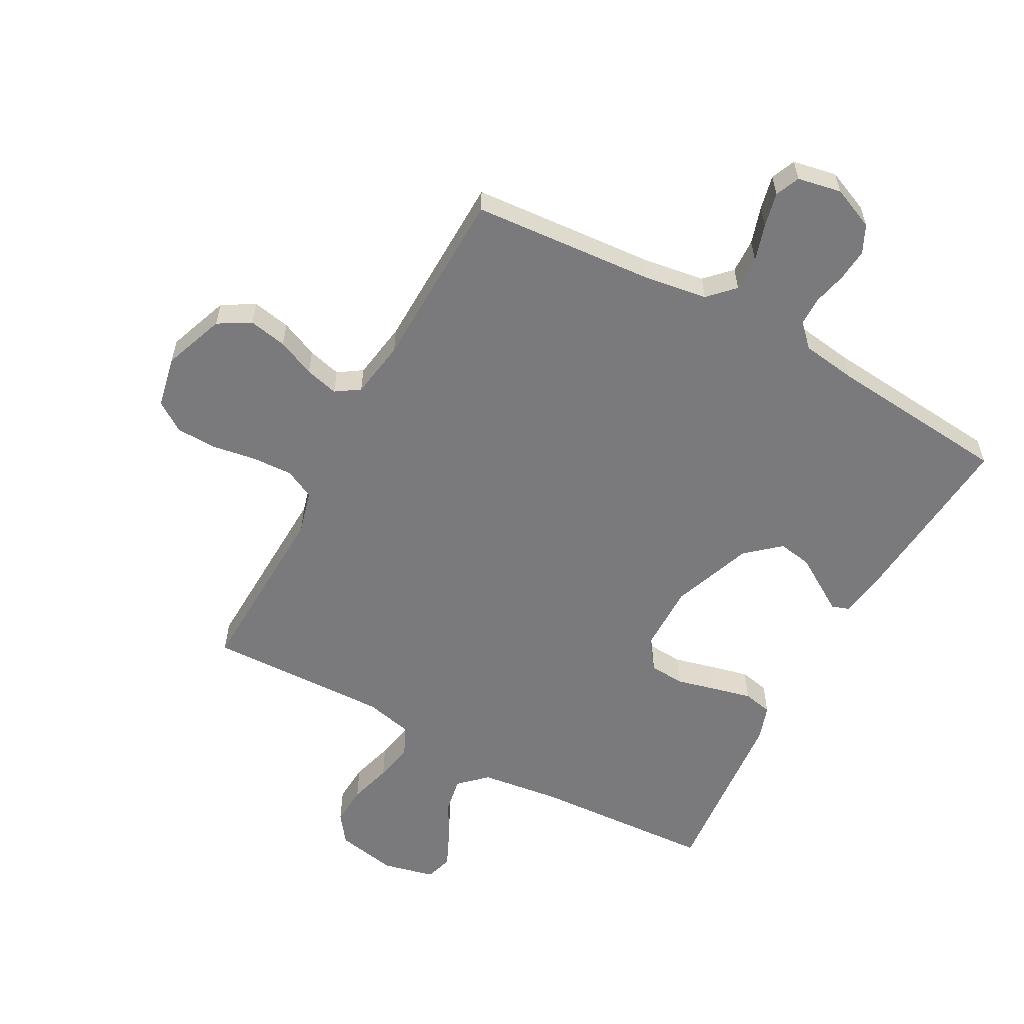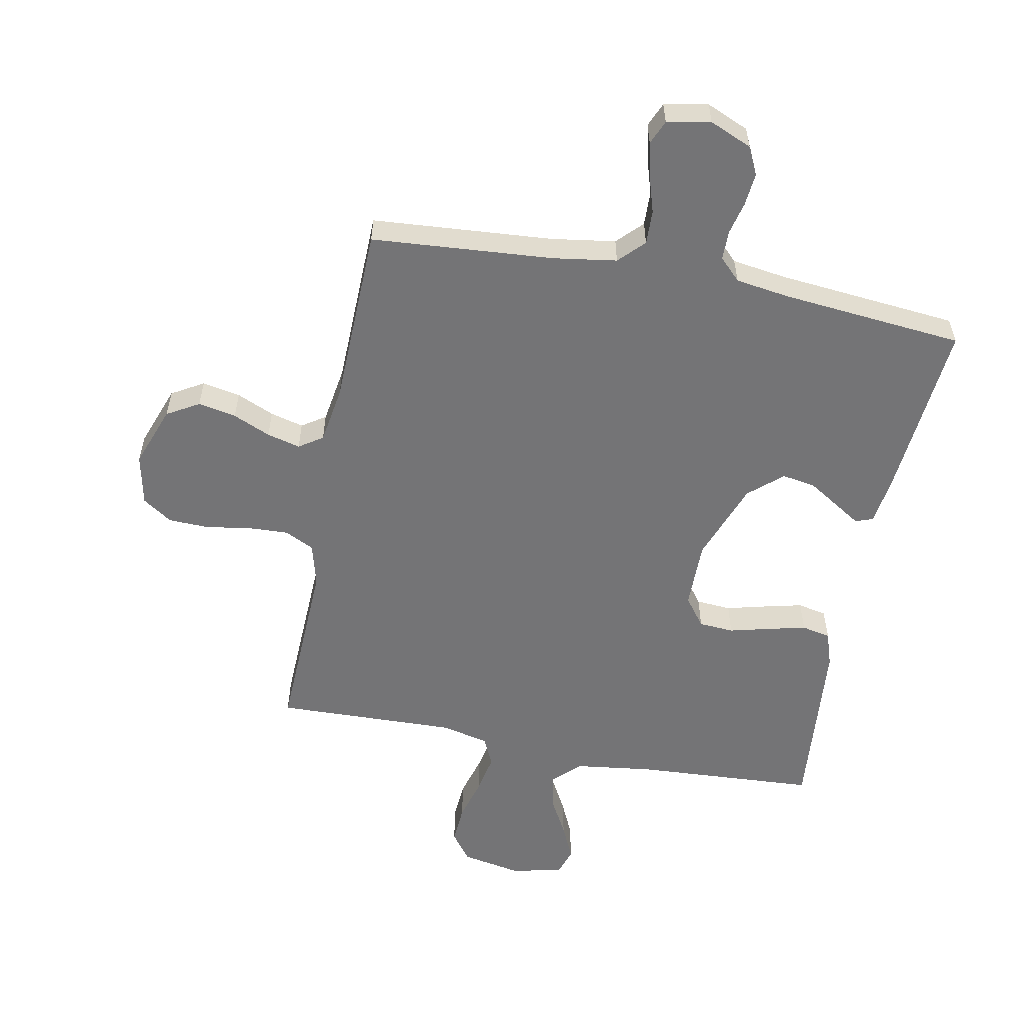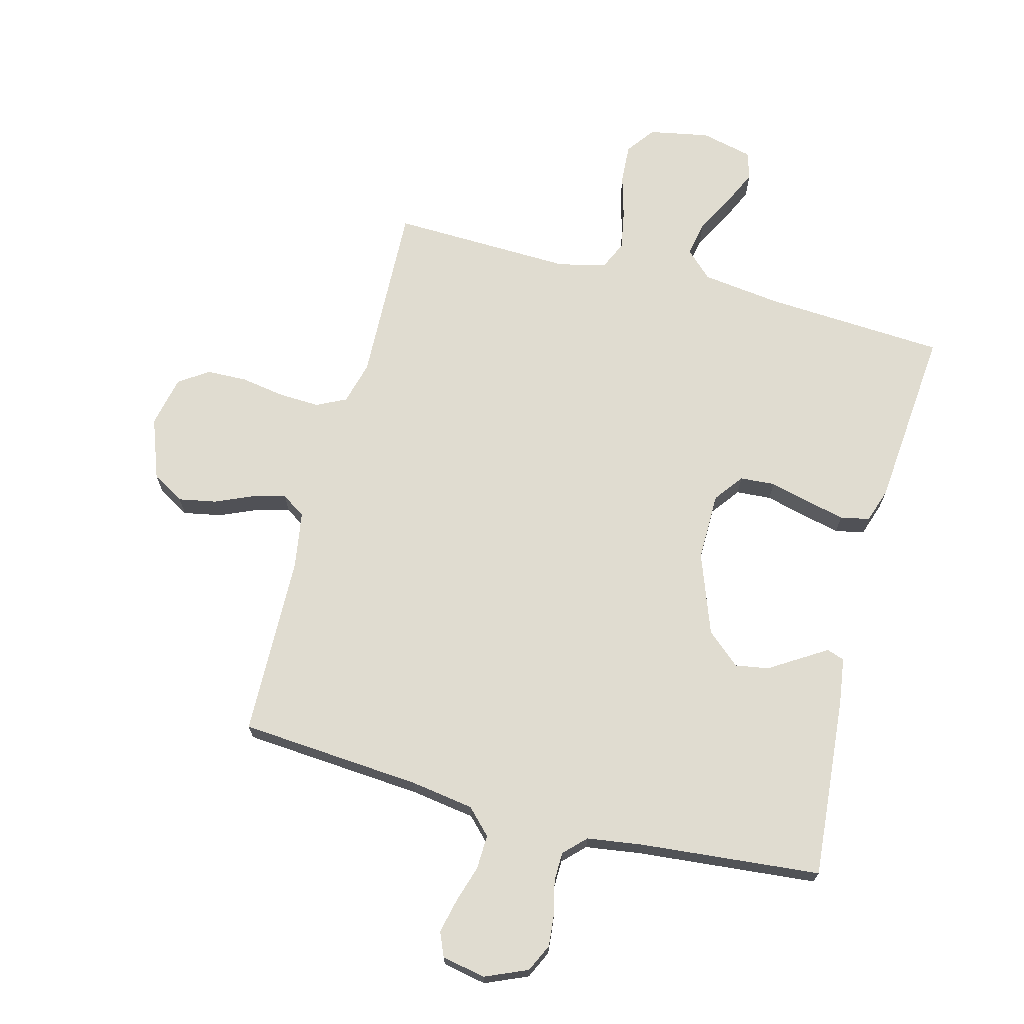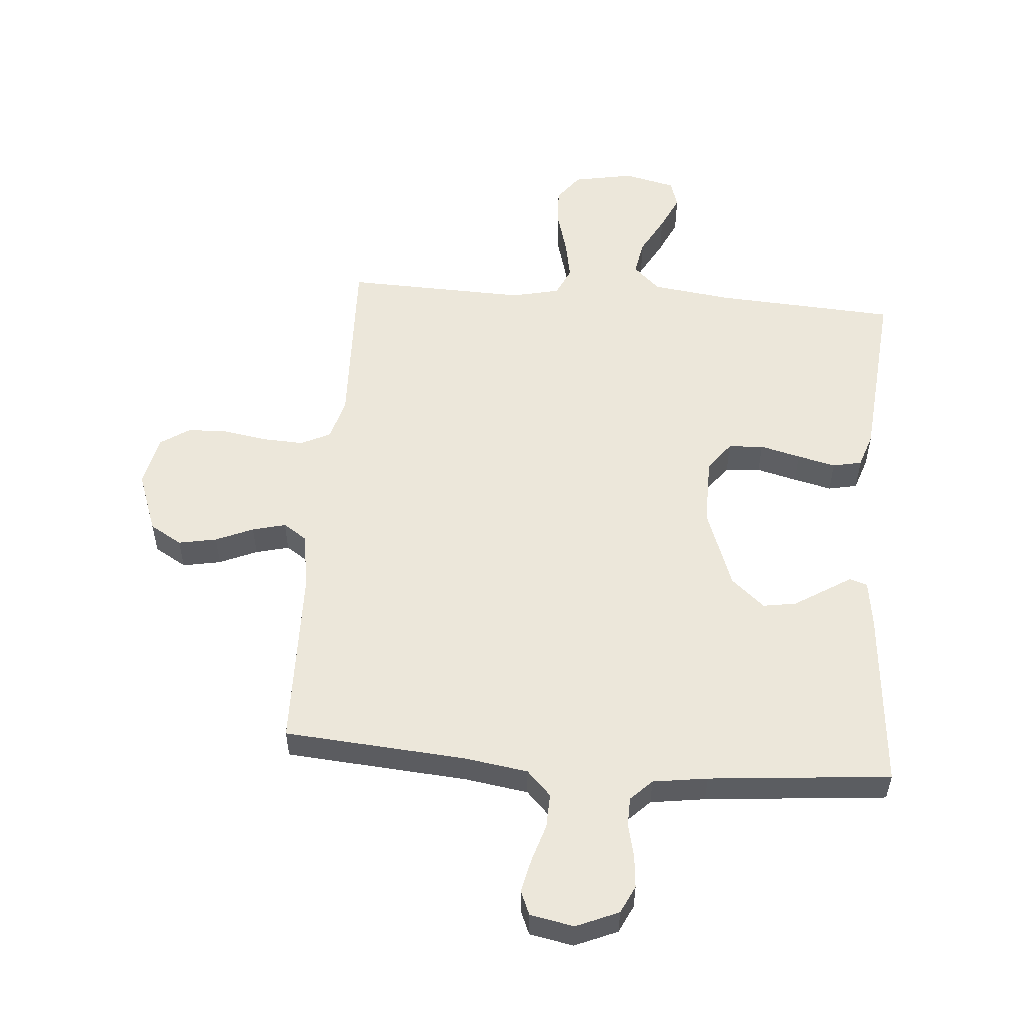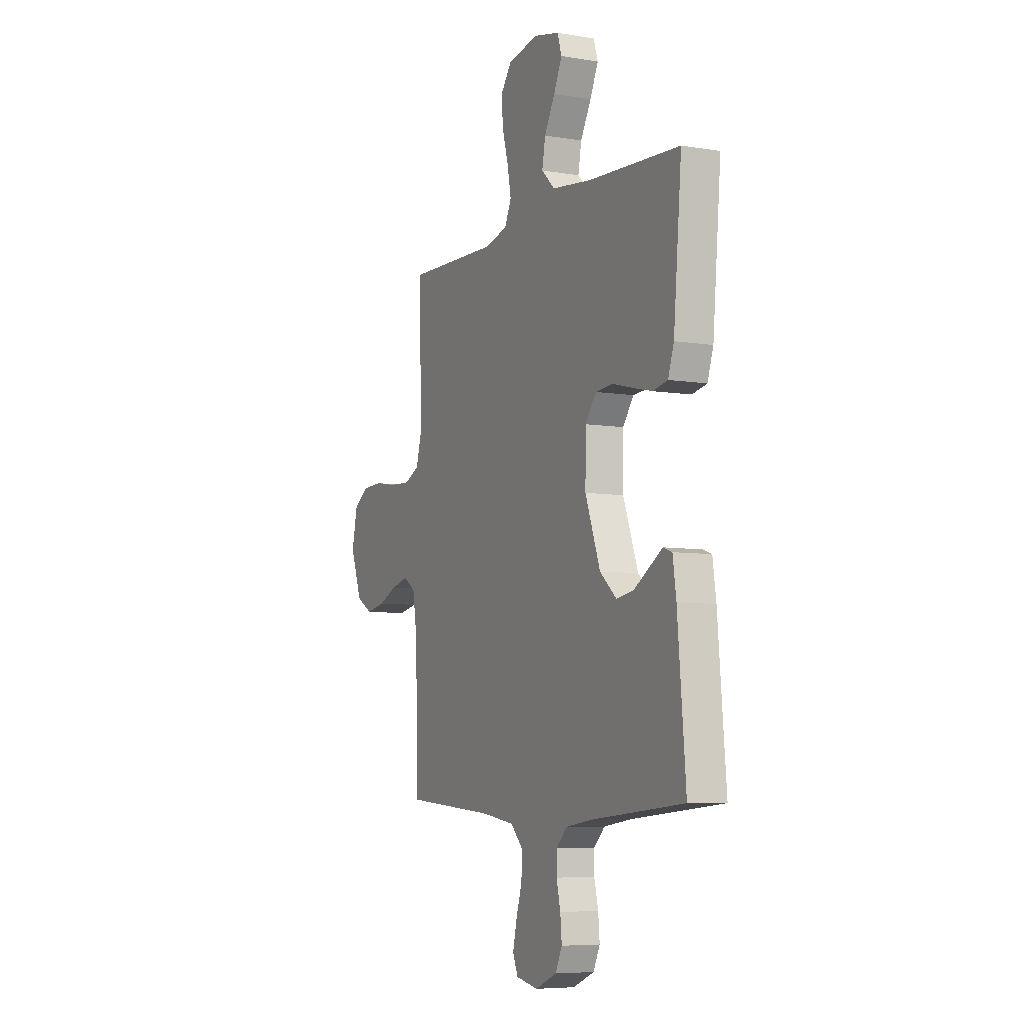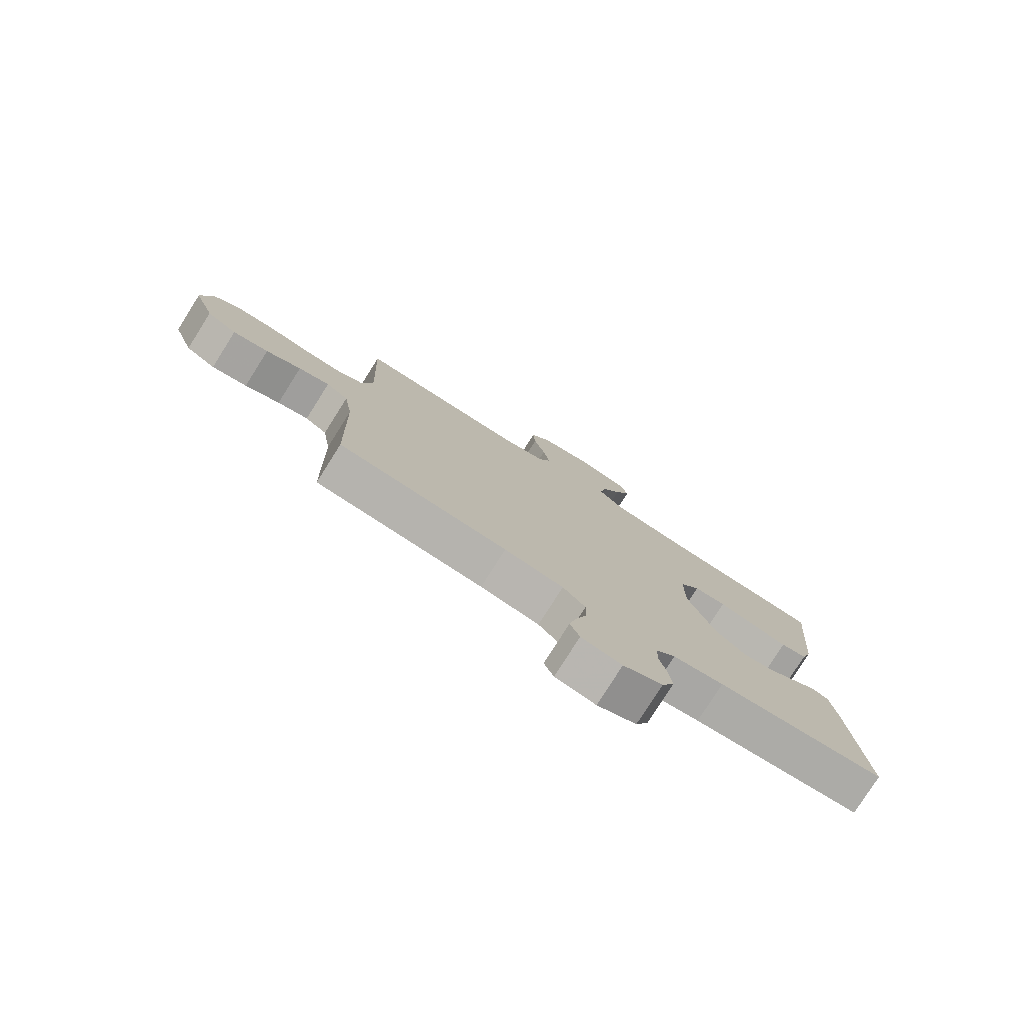
<metadata>
{"format":"obj","ext":"obj","renderer":"f3d","projection":"perspective","resolution":1024,"background":"white","views":[{"elev":-58.2,"azim":151.4,"up":"+Y"},{"elev":-56.3,"azim":169.0,"up":"+Y"},{"elev":69.7,"azim":-165.3,"up":"+Y"},{"elev":54.1,"azim":-175.3,"up":"+Y"},{"elev":-6.8,"azim":-115.9,"up":"+Z"},{"elev":-78.6,"azim":147.7,"up":"+Z"}]}
</metadata>
<code>
v -0.5 0.07 -0.5
v -0.474 0.07 -0.2
v -0.463 0.07 -0.123
v -0.434 0.07 -0.113
v -0.391 0.07 -0.14
v -0.34 0.07 -0.172
v -0.285 0.07 -0.181
v -0.23 0.07 -0.133
v -0.181 0.07 0
v -0.182 0.07 0.113
v -0.218 0.07 0.161
v -0.276 0.07 0.165
v -0.343 0.07 0.148
v -0.406 0.07 0.133
v -0.454 0.07 0.143
v -0.473 0.07 0.2
v -0.5 0.07 0.5
v -0.2 0.07 0.518
v -0.07 0.07 0.535
v -0.026 0.07 0.577
v -0.037 0.07 0.636
v -0.072 0.07 0.7
v -0.099 0.07 0.759
v -0.085 0.07 0.804
v 0 0.07 0.824
v 0.1 0.07 0.805
v 0.135 0.07 0.758
v 0.131 0.07 0.693
v 0.111 0.07 0.622
v 0.099 0.07 0.557
v 0.121 0.07 0.509
v 0.2 0.07 0.491
v 0.5 0.07 0.5
v 0.489 0.07 0.2
v 0.508 0.07 0.129
v 0.557 0.07 0.105
v 0.624 0.07 0.108
v 0.697 0.07 0.12
v 0.764 0.07 0.118
v 0.813 0.07 0.085
v 0.831 0.07 0
v 0.794 0.07 -0.101
v 0.741 0.07 -0.132
v 0.678 0.07 -0.12
v 0.616 0.07 -0.093
v 0.561 0.07 -0.079
v 0.522 0.07 -0.105
v 0.507 0.07 -0.2
v 0.5 0.07 -0.5
v 0.2 0.07 -0.523
v 0.095 0.07 -0.539
v 0.055 0.07 -0.58
v 0.057 0.07 -0.637
v 0.076 0.07 -0.698
v 0.089 0.07 -0.755
v 0.072 0.07 -0.795
v 0 0.07 -0.809
v -0.07 0.07 -0.779
v -0.092 0.07 -0.733
v -0.087 0.07 -0.679
v -0.074 0.07 -0.624
v -0.075 0.07 -0.576
v -0.11 0.07 -0.541
v -0.2 0.07 -0.528
v -0.5 0 -0.5
v -0.474 0 -0.2
v -0.463 0 -0.123
v -0.434 0 -0.113
v -0.391 0 -0.14
v -0.34 0 -0.172
v -0.285 0 -0.181
v -0.23 0 -0.133
v -0.181 0 0
v -0.182 0 0.113
v -0.218 0 0.161
v -0.276 0 0.165
v -0.343 0 0.148
v -0.406 0 0.133
v -0.454 0 0.143
v -0.473 0 0.2
v -0.5 0 0.5
v -0.2 0 0.518
v -0.07 0 0.535
v -0.026 0 0.577
v -0.037 0 0.636
v -0.072 0 0.7
v -0.099 0 0.759
v -0.085 0 0.804
v 0 0 0.824
v 0.1 0 0.805
v 0.135 0 0.758
v 0.131 0 0.693
v 0.111 0 0.622
v 0.099 0 0.557
v 0.121 0 0.509
v 0.2 0 0.491
v 0.5 0 0.5
v 0.489 0 0.2
v 0.508 0 0.129
v 0.557 0 0.105
v 0.624 0 0.108
v 0.697 0 0.12
v 0.764 0 0.118
v 0.813 0 0.085
v 0.831 0 0
v 0.794 0 -0.101
v 0.741 0 -0.132
v 0.678 0 -0.12
v 0.616 0 -0.093
v 0.561 0 -0.079
v 0.522 0 -0.105
v 0.507 0 -0.2
v 0.5 0 -0.5
v 0.2 0 -0.523
v 0.095 0 -0.539
v 0.055 0 -0.58
v 0.057 0 -0.637
v 0.076 0 -0.698
v 0.089 0 -0.755
v 0.072 0 -0.795
v 0 0 -0.809
v -0.07 0 -0.779
v -0.092 0 -0.733
v -0.087 0 -0.679
v -0.074 0 -0.624
v -0.075 0 -0.576
v -0.11 0 -0.541
v -0.2 0 -0.528
f 59 60 61
f 58 59 61
f 57 58 61
f 56 57 61
f 55 56 61
f 54 55 61
f 53 54 61
f 52 53 61 62
f 51 52 62 63
f 48 49 50
f 51 63 64
f 50 51 64
f 48 50 64
f 47 48 64
f 43 44 45
f 42 43 45
f 41 42 45
f 40 41 45
f 39 40 45
f 38 39 45
f 37 38 45
f 36 37 45 46
f 47 64 1
f 46 47 1
f 36 46 1
f 35 36 1
f 27 28 29
f 26 27 29
f 25 26 29
f 24 25 29
f 23 24 29
f 22 23 29
f 21 22 29
f 20 21 29 30
f 19 20 30 31
f 16 17 18
f 15 16 18
f 14 15 18
f 13 14 18
f 12 13 18
f 19 31 32
f 18 19 32
f 12 18 32
f 11 12 32
f 3 4 5
f 2 3 5
f 1 2 5
f 1 5 6
f 34 35 1
f 32 33 34
f 11 32 34
f 10 11 34
f 9 10 34
f 8 9 34
f 7 8 34 1
f 1 6 7
f 125 124 123
f 125 123 122
f 125 122 121
f 125 121 120
f 125 120 119
f 125 119 118
f 125 118 117
f 126 125 117 116
f 127 126 116 115
f 114 113 112
f 128 127 115
f 128 115 114
f 128 114 112
f 128 112 111
f 109 108 107
f 109 107 106
f 109 106 105
f 109 105 104
f 109 104 103
f 109 103 102
f 109 102 101
f 110 109 101 100
f 65 128 111
f 65 111 110
f 65 110 100
f 65 100 99
f 93 92 91
f 93 91 90
f 93 90 89
f 93 89 88
f 93 88 87
f 93 87 86
f 93 86 85
f 94 93 85 84
f 95 94 84 83
f 82 81 80
f 82 80 79
f 82 79 78
f 82 78 77
f 82 77 76
f 96 95 83
f 96 83 82
f 96 82 76
f 96 76 75
f 69 68 67
f 69 67 66
f 69 66 65
f 70 69 65
f 65 99 98
f 98 97 96
f 98 96 75
f 98 75 74
f 98 74 73
f 98 73 72
f 65 98 72 71
f 71 70 65
f 1 65 66 2
f 2 66 67 3
f 3 67 68 4
f 4 68 69 5
f 5 69 70 6
f 6 70 71 7
f 7 71 72 8
f 8 72 73 9
f 9 73 74 10
f 10 74 75 11
f 11 75 76 12
f 12 76 77 13
f 13 77 78 14
f 14 78 79 15
f 15 79 80 16
f 16 80 81 17
f 17 81 82 18
f 18 82 83 19
f 19 83 84 20
f 20 84 85 21
f 21 85 86 22
f 22 86 87 23
f 23 87 88 24
f 24 88 89 25
f 25 89 90 26
f 26 90 91 27
f 27 91 92 28
f 28 92 93 29
f 29 93 94 30
f 30 94 95 31
f 31 95 96 32
f 32 96 97 33
f 33 97 98 34
f 34 98 99 35
f 35 99 100 36
f 36 100 101 37
f 37 101 102 38
f 38 102 103 39
f 39 103 104 40
f 40 104 105 41
f 41 105 106 42
f 42 106 107 43
f 43 107 108 44
f 44 108 109 45
f 45 109 110 46
f 46 110 111 47
f 47 111 112 48
f 48 112 113 49
f 49 113 114 50
f 50 114 115 51
f 51 115 116 52
f 52 116 117 53
f 53 117 118 54
f 54 118 119 55
f 55 119 120 56
f 56 120 121 57
f 57 121 122 58
f 58 122 123 59
f 59 123 124 60
f 60 124 125 61
f 61 125 126 62
f 62 126 127 63
f 63 127 128 64
f 64 128 65 1

</code>
